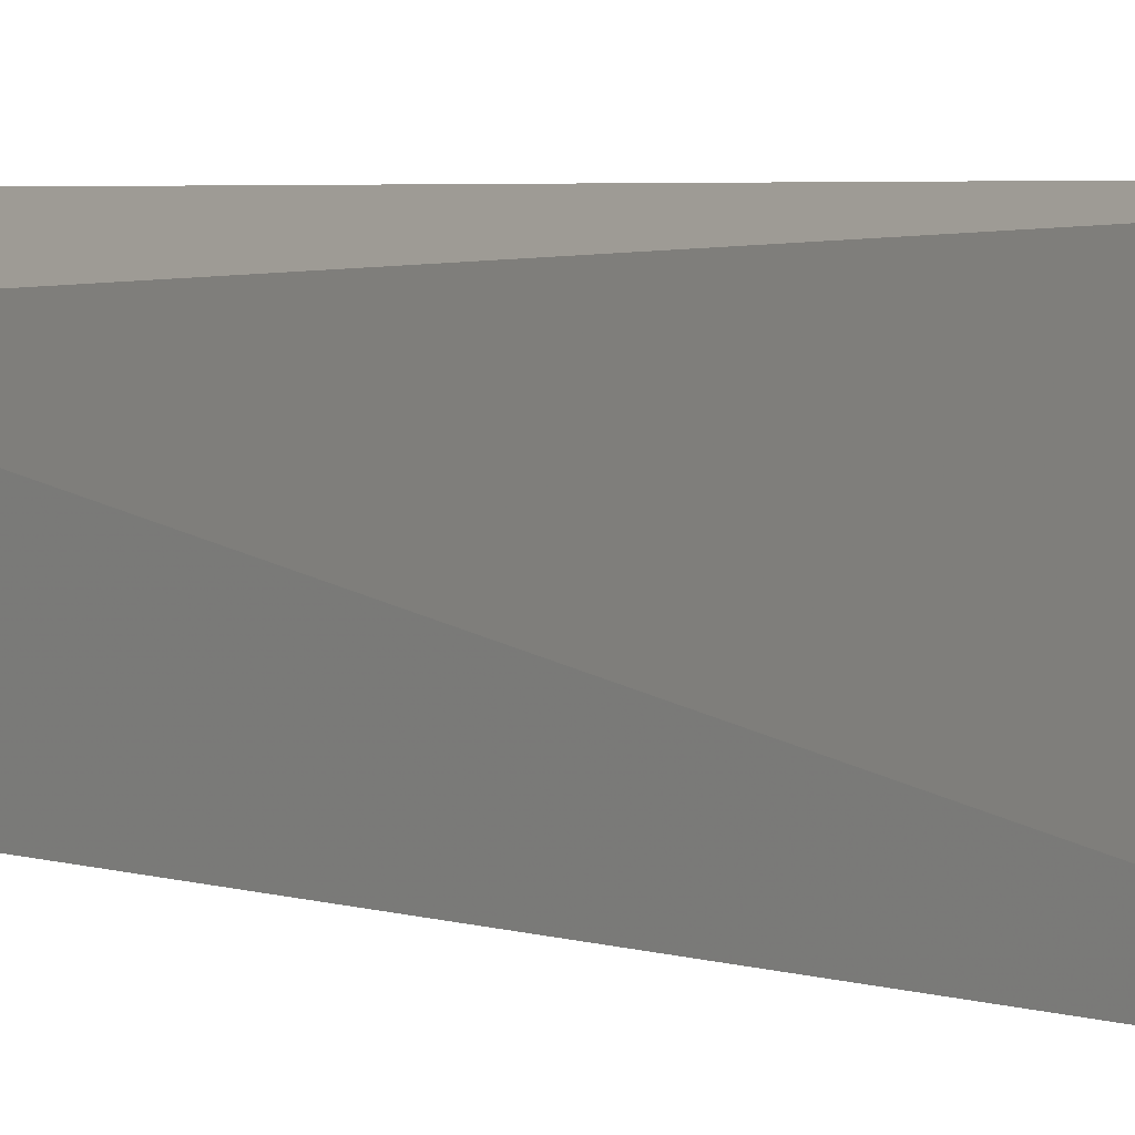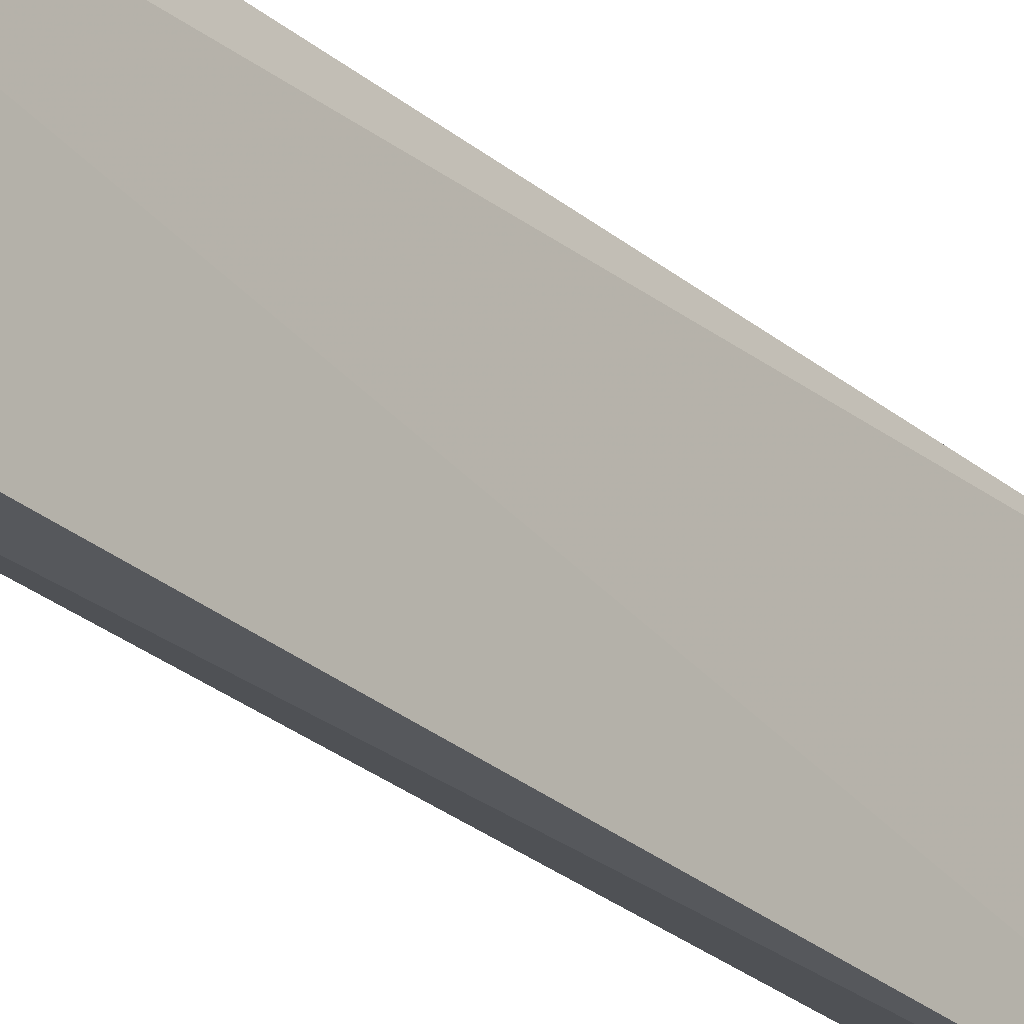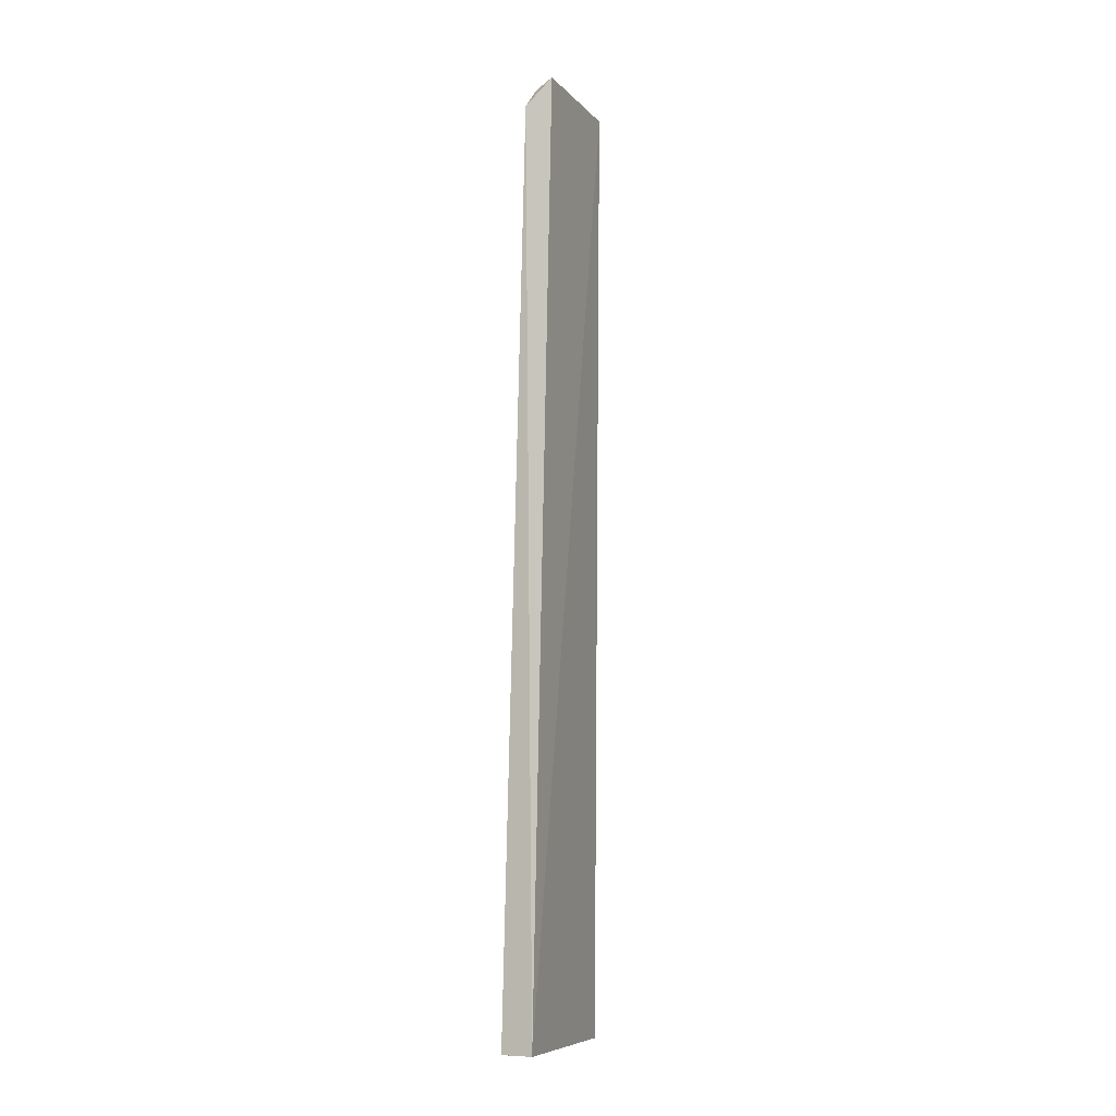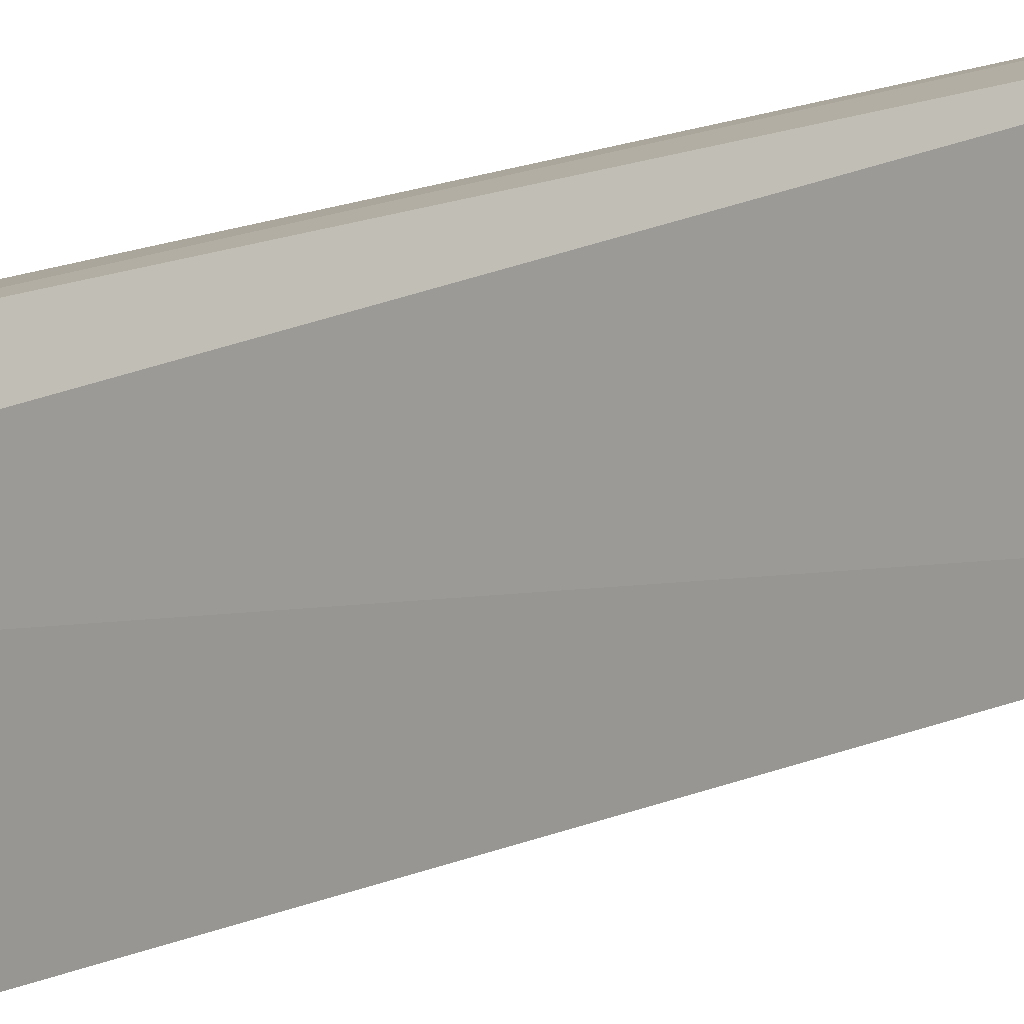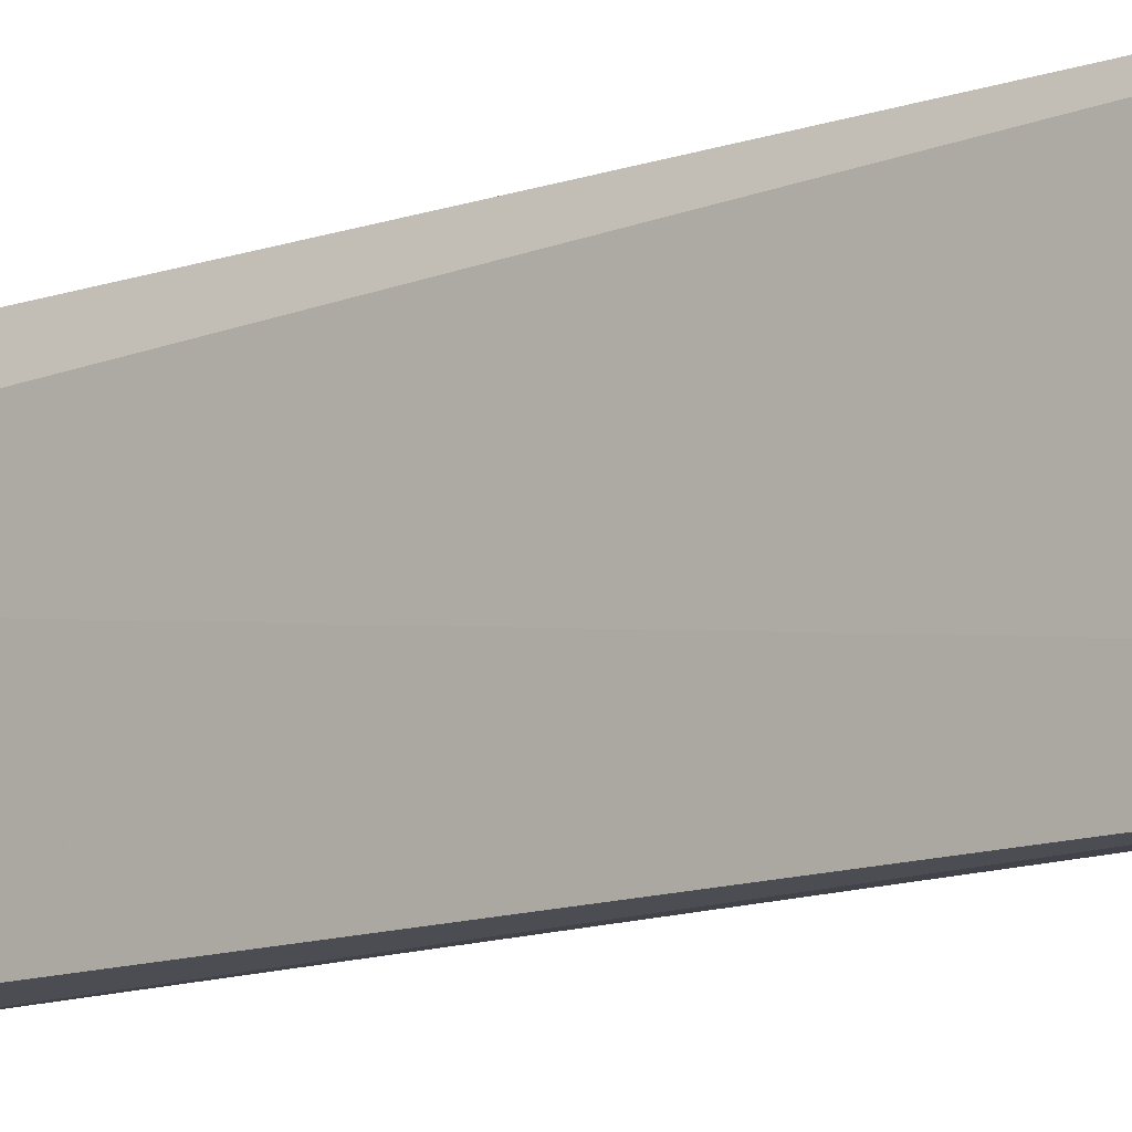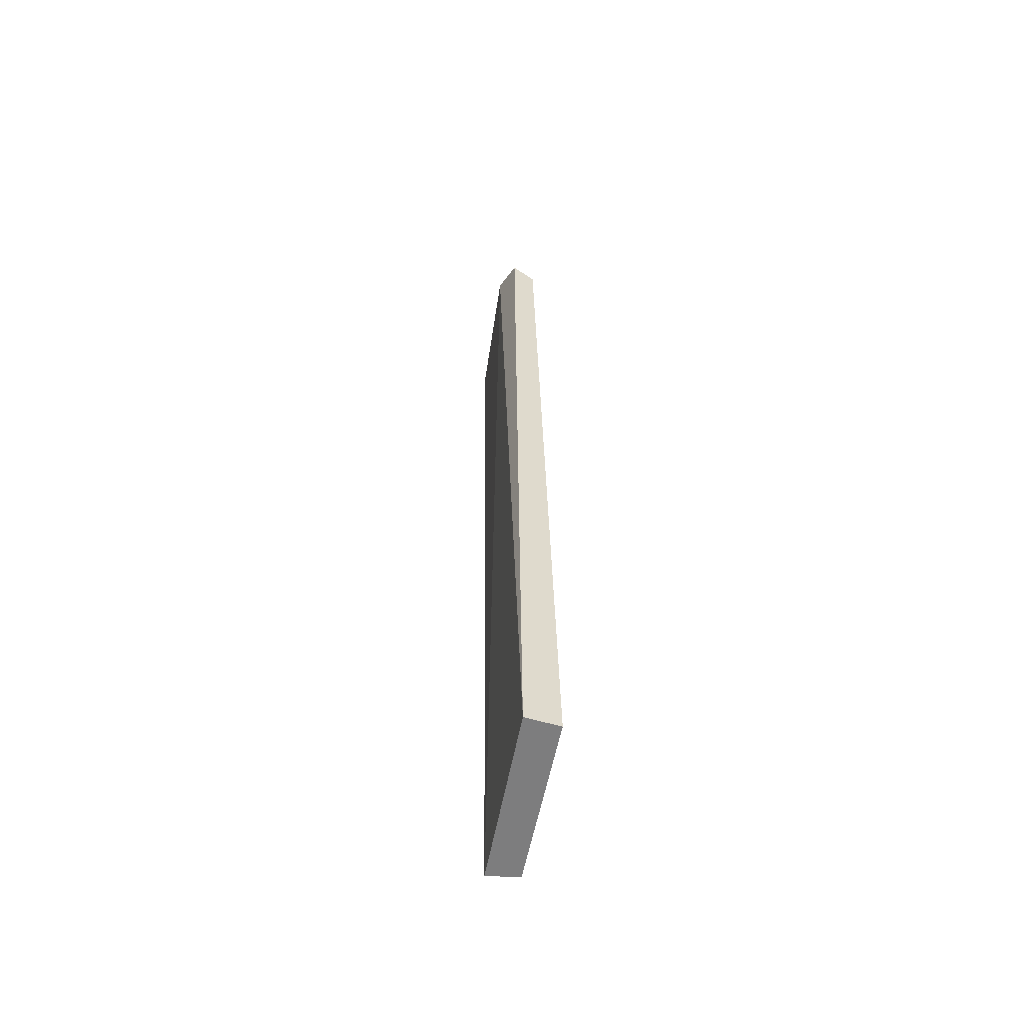
<metadata>
{"format":"obj","ext":"obj","renderer":"f3d","projection":"perspective","resolution":1024,"background":"white","views":[{"elev":2.3,"azim":-33.2,"up":"+Z"},{"elev":-24.5,"azim":-143.6,"up":"+Z"},{"elev":-8.8,"azim":-160.3,"up":"+Y"},{"elev":15.9,"azim":-132.8,"up":"+Z"},{"elev":-12.9,"azim":-49.5,"up":"+Z"},{"elev":-59.0,"azim":-10.9,"up":"+Y"}]}
</metadata>
<code>
v 0.09527 0.0848 0.01659
v 0.09884 0.002941 0.01603
v 0.09698 0.0834 0.001589
v 0.09464 0.08583 0.001834
v 0.09584 0.002959 0.01633
v 0.09664 0.08481 0.01355
v 0.09419 0.08614 0.01352
v 0.09588 0.002911 0.0007134
v 0.09647 0.08524 0.002783
v 0.09742 0.08336 0.01618
v 0.09871 0.002921 0.001177
f 5 2 1
f 7 5 1
f 7 1 6
f 8 2 5
f 8 4 3
f 8 7 4
f 8 5 7
f 9 3 4
f 9 7 6
f 9 4 7
f 10 6 1
f 10 1 2
f 10 9 6
f 10 3 9
f 11 8 3
f 11 2 8
f 11 10 2
f 11 3 10

</code>
